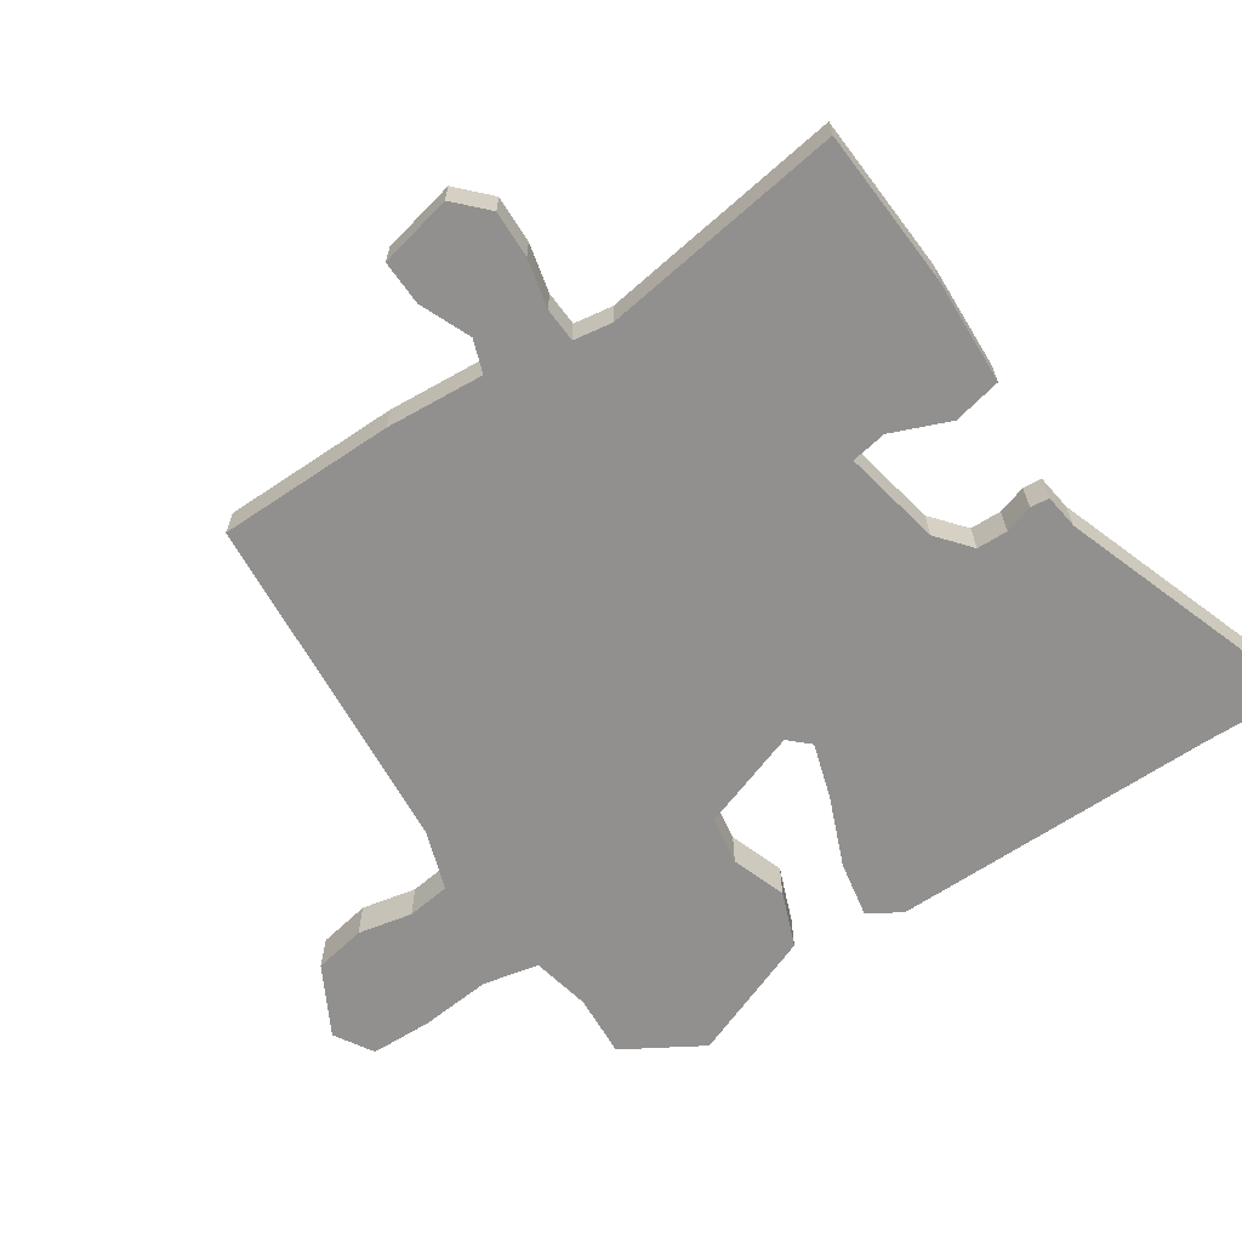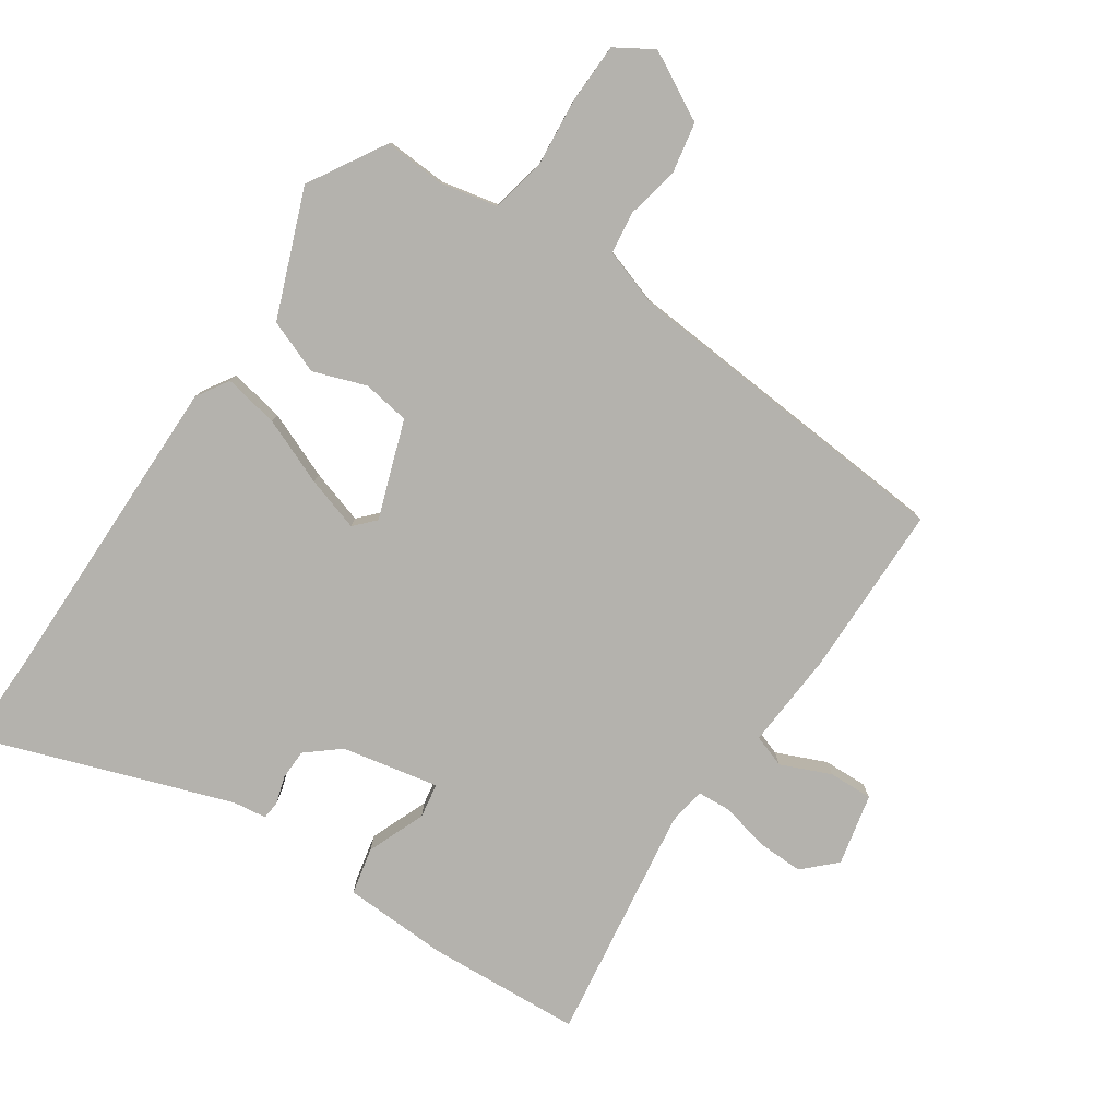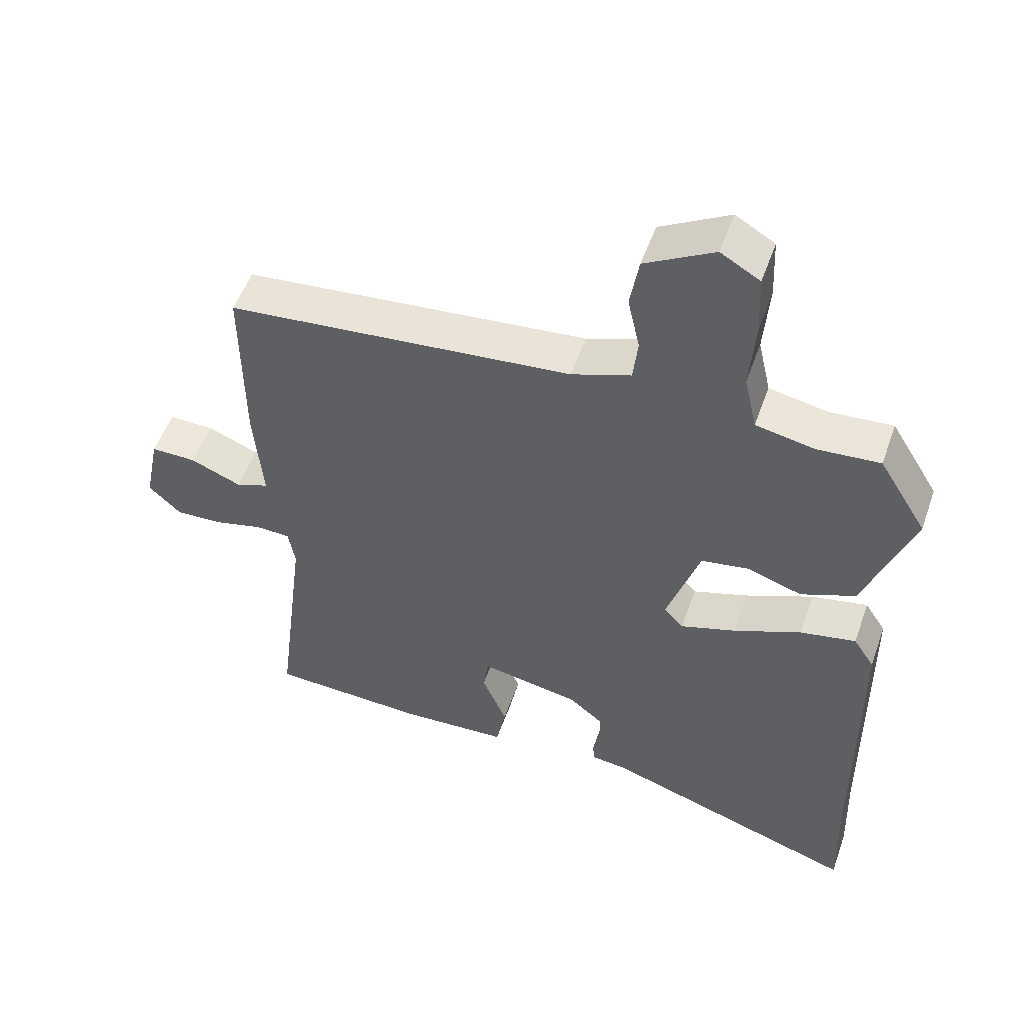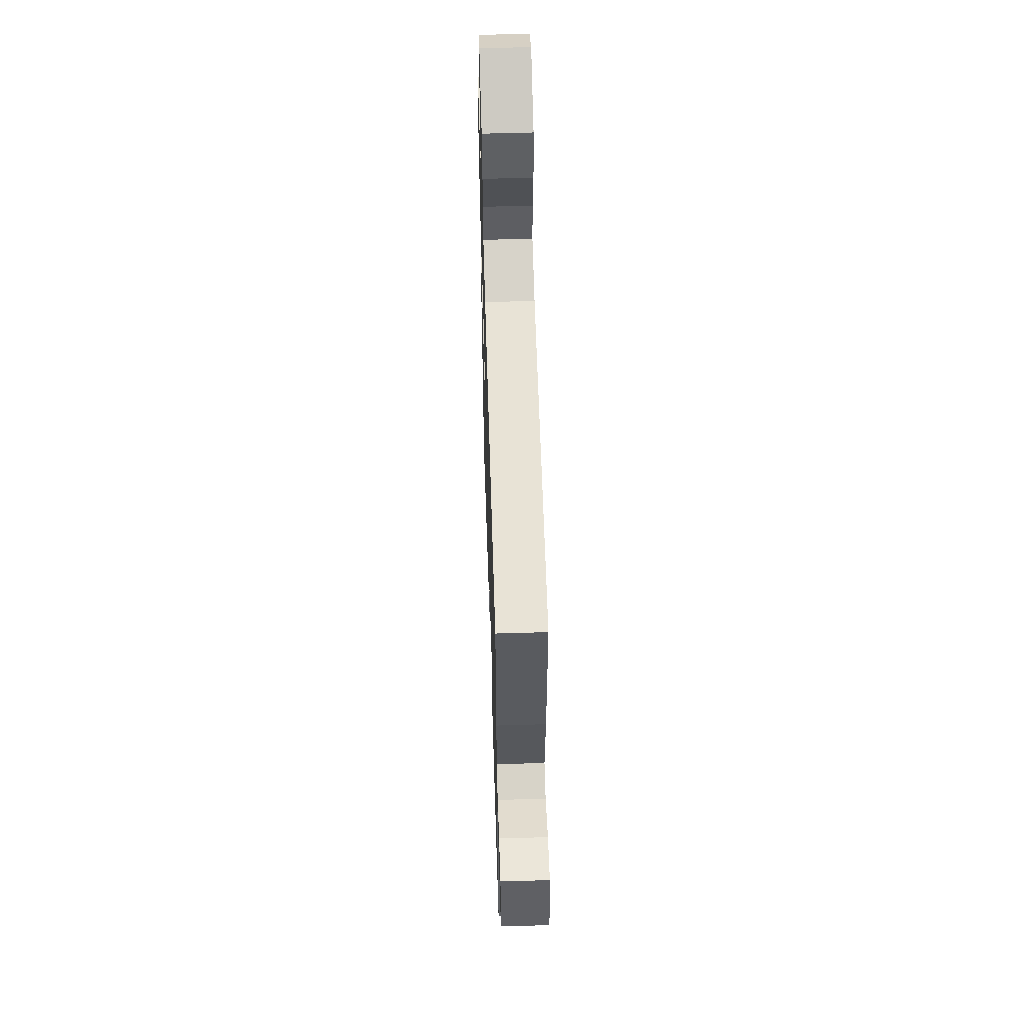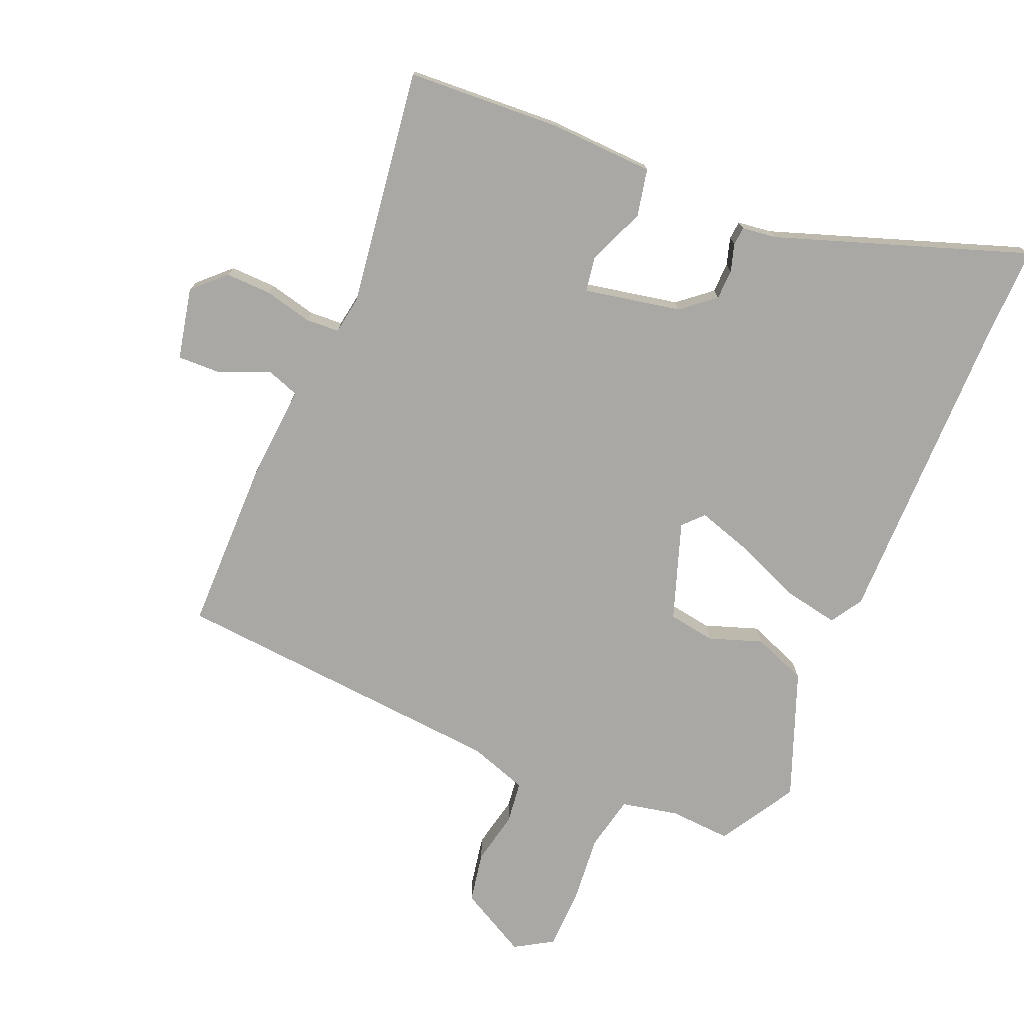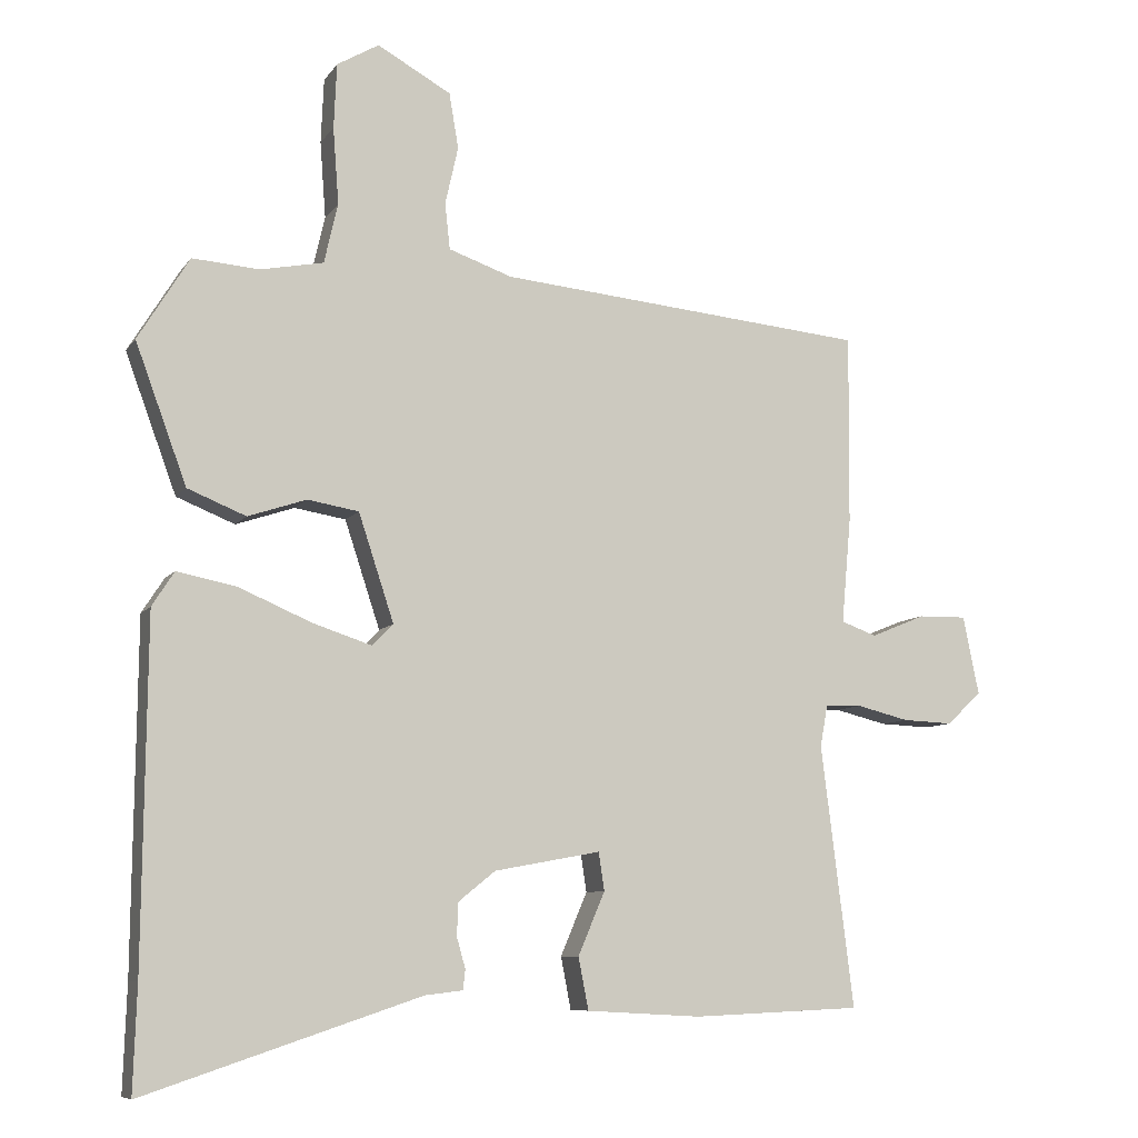
<metadata>
{"format":"obj","ext":"obj","renderer":"f3d","projection":"perspective","resolution":1024,"background":"white","views":[{"elev":-65.7,"azim":124.6,"up":"+Y"},{"elev":-79.5,"azim":-33.0,"up":"+Y"},{"elev":52.4,"azim":-160.7,"up":"+Z"},{"elev":57.1,"azim":88.2,"up":"+Z"},{"elev":-75.2,"azim":158.0,"up":"+Y"},{"elev":-8.2,"azim":-19.8,"up":"+Z"}]}
</metadata>
<code>
v 0.501 0.07 -0.474
v 0.267 0.07 -0.484
v 0.108 0.07 -0.475
v 0.094 0.07 -0.403
v 0.131 0.07 -0.316
v 0.123 0.07 -0.263
v -0.024 0.07 -0.29
v -0.075 0.07 -0.331
v -0.077 0.07 -0.377
v -0.065 0.07 -0.419
v -0.068 0.07 -0.447
v -0.12 0.07 -0.453
v -0.503 0.07 -0.58
v -0.498 0.07 -0.434
v -0.493 0.07 0.044
v -0.462 0.07 0.092
v -0.379 0.07 0.075
v -0.279 0.07 0.032
v -0.197 0.07 0.005
v -0.168 0.07 0.035
v -0.217 0.07 0.184
v -0.288 0.07 0.196
v -0.369 0.07 0.169
v -0.45 0.07 0.202
v -0.521 0.07 0.395
v -0.45 0.07 0.51
v -0.357 0.07 0.503
v -0.27 0.07 0.52
v -0.251 0.07 0.603
v -0.259 0.07 0.709
v -0.255 0.07 0.799
v -0.197 0.07 0.833
v -0.095 0.07 0.776
v -0.082 0.07 0.699
v -0.1 0.07 0.619
v -0.093 0.07 0.555
v -0.005 0.07 0.524
v 0.508 0.07 0.475
v 0.506 0.07 0.212
v 0.493 0.07 0.066
v 0.542 0.07 0.048
v 0.618 0.07 0.079
v 0.685 0.07 0.08
v 0.707 0.07 -0.029
v 0.659 0.07 -0.074
v 0.589 0.07 -0.071
v 0.517 0.07 -0.053
v 0.466 0.07 -0.055
v 0.456 0.07 -0.112
v 0.501 0 -0.474
v 0.267 0 -0.484
v 0.108 0 -0.475
v 0.094 0 -0.403
v 0.131 0 -0.316
v 0.123 0 -0.263
v -0.024 0 -0.29
v -0.075 0 -0.331
v -0.077 0 -0.377
v -0.065 0 -0.419
v -0.068 0 -0.447
v -0.12 0 -0.453
v -0.503 0 -0.58
v -0.498 0 -0.434
v -0.493 0 0.044
v -0.462 0 0.092
v -0.379 0 0.075
v -0.279 0 0.032
v -0.197 0 0.005
v -0.168 0 0.035
v -0.217 0 0.184
v -0.288 0 0.196
v -0.369 0 0.169
v -0.45 0 0.202
v -0.521 0 0.395
v -0.45 0 0.51
v -0.357 0 0.503
v -0.27 0 0.52
v -0.251 0 0.603
v -0.259 0 0.709
v -0.255 0 0.799
v -0.197 0 0.833
v -0.095 0 0.776
v -0.082 0 0.699
v -0.1 0 0.619
v -0.093 0 0.555
v -0.005 0 0.524
v 0.508 0 0.475
v 0.506 0 0.212
v 0.493 0 0.066
v 0.542 0 0.048
v 0.618 0 0.079
v 0.685 0 0.08
v 0.707 0 -0.029
v 0.659 0 -0.074
v 0.589 0 -0.071
v 0.517 0 -0.053
v 0.466 0 -0.055
v 0.456 0 -0.112
f 44 45 46 47
f 44 47 48
f 41 42 43 44
f 40 41 44 48
f 37 38 39 40
f 36 37 40 48
f 32 33 34 35
f 32 35 36
f 29 30 31 32
f 28 29 32 36
f 24 25 26 27
f 22 23 24 27
f 21 22 27 28
f 20 21 28 36
f 15 16 17 18
f 14 15 18 19
f 12 13 14 19
f 9 10 11 12
f 8 9 12 19
f 7 8 19 20
f 2 3 4 5
f 49 1 2 5
f 49 5 6
f 20 36 48 49
f 6 7 20 49
f 96 95 94 93
f 97 96 93
f 93 92 91 90
f 97 93 90 89
f 89 88 87 86
f 97 89 86 85
f 84 83 82 81
f 85 84 81
f 81 80 79 78
f 85 81 78 77
f 76 75 74 73
f 76 73 72 71
f 77 76 71 70
f 85 77 70 69
f 67 66 65 64
f 68 67 64 63
f 68 63 62 61
f 61 60 59 58
f 68 61 58 57
f 69 68 57 56
f 54 53 52 51
f 54 51 50 98
f 55 54 98
f 98 97 85 69
f 98 69 56 55
f 1 50 51 2
f 2 51 52 3
f 3 52 53 4
f 4 53 54 5
f 5 54 55 6
f 6 55 56 7
f 7 56 57 8
f 8 57 58 9
f 9 58 59 10
f 10 59 60 11
f 11 60 61 12
f 12 61 62 13
f 13 62 63 14
f 14 63 64 15
f 15 64 65 16
f 16 65 66 17
f 17 66 67 18
f 18 67 68 19
f 19 68 69 20
f 20 69 70 21
f 21 70 71 22
f 22 71 72 23
f 23 72 73 24
f 24 73 74 25
f 25 74 75 26
f 26 75 76 27
f 27 76 77 28
f 28 77 78 29
f 29 78 79 30
f 30 79 80 31
f 31 80 81 32
f 32 81 82 33
f 33 82 83 34
f 34 83 84 35
f 35 84 85 36
f 36 85 86 37
f 37 86 87 38
f 38 87 88 39
f 39 88 89 40
f 40 89 90 41
f 41 90 91 42
f 42 91 92 43
f 43 92 93 44
f 44 93 94 45
f 45 94 95 46
f 46 95 96 47
f 47 96 97 48
f 48 97 98 49
f 49 98 50 1

</code>
